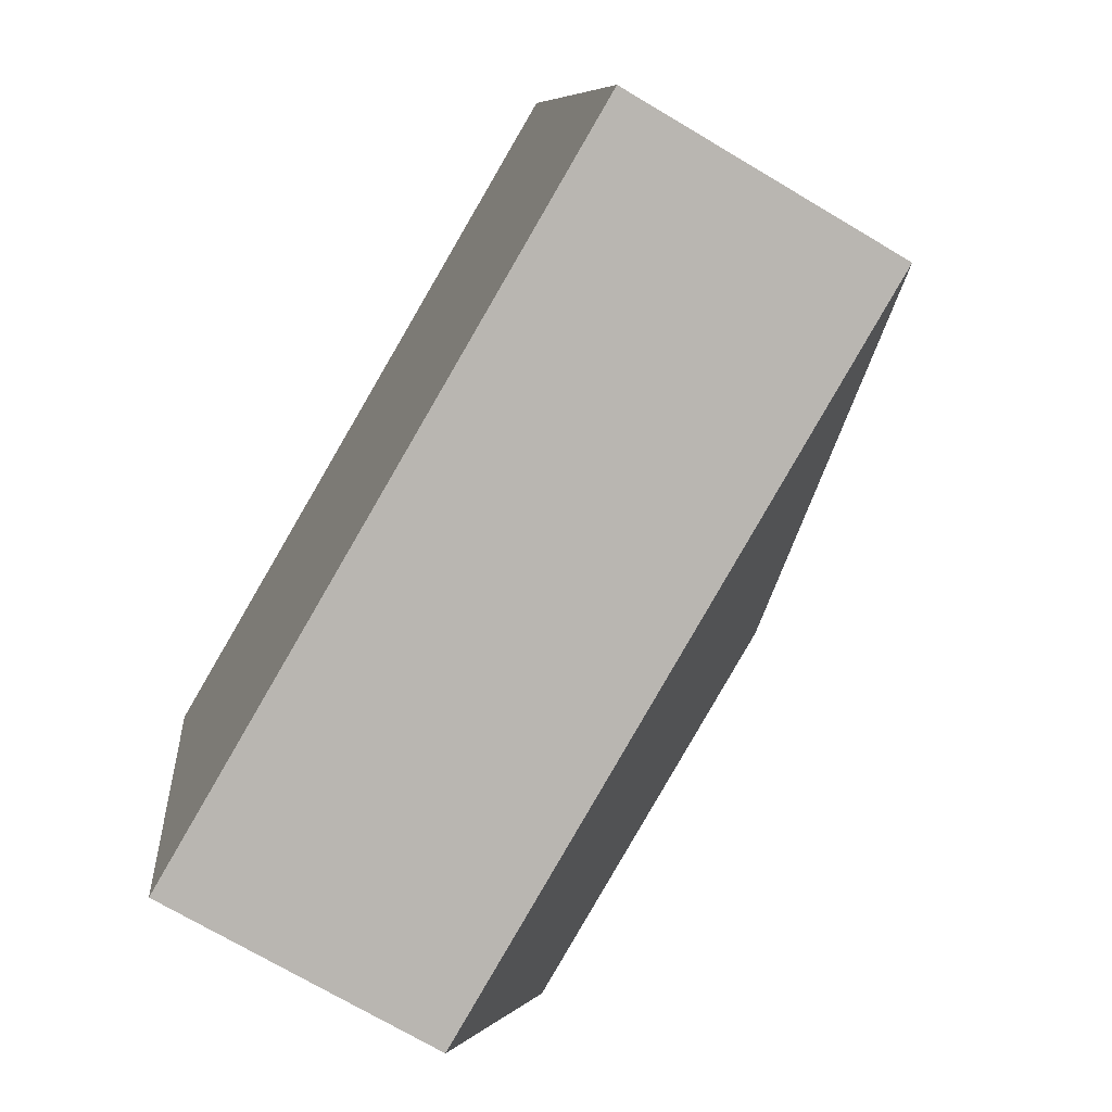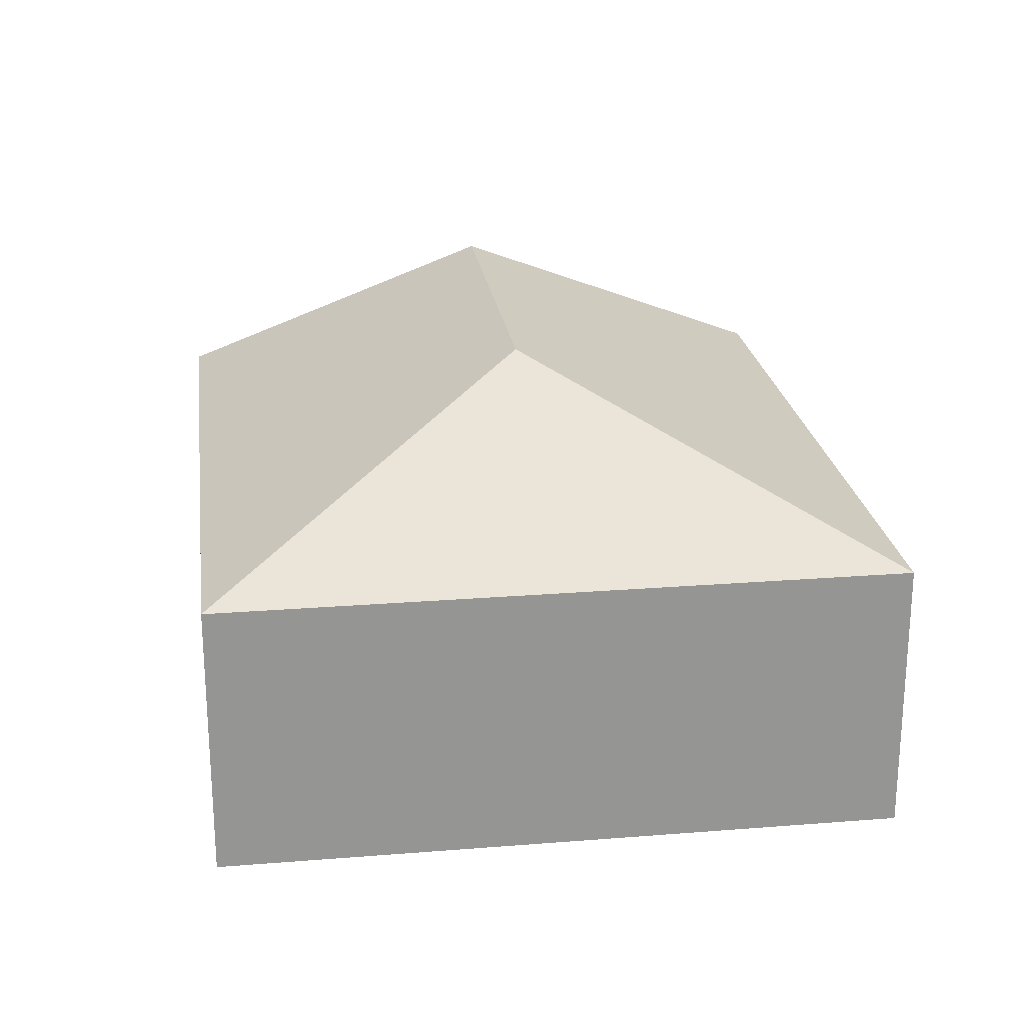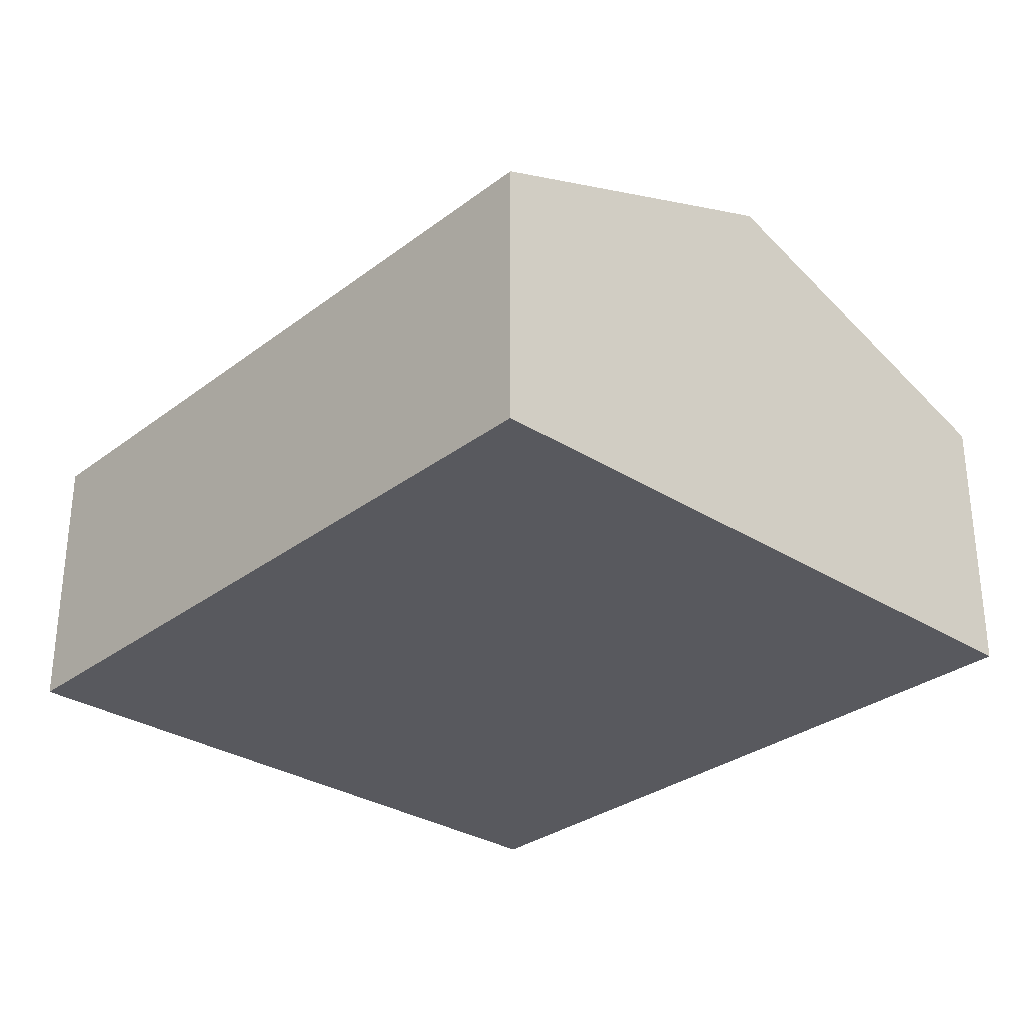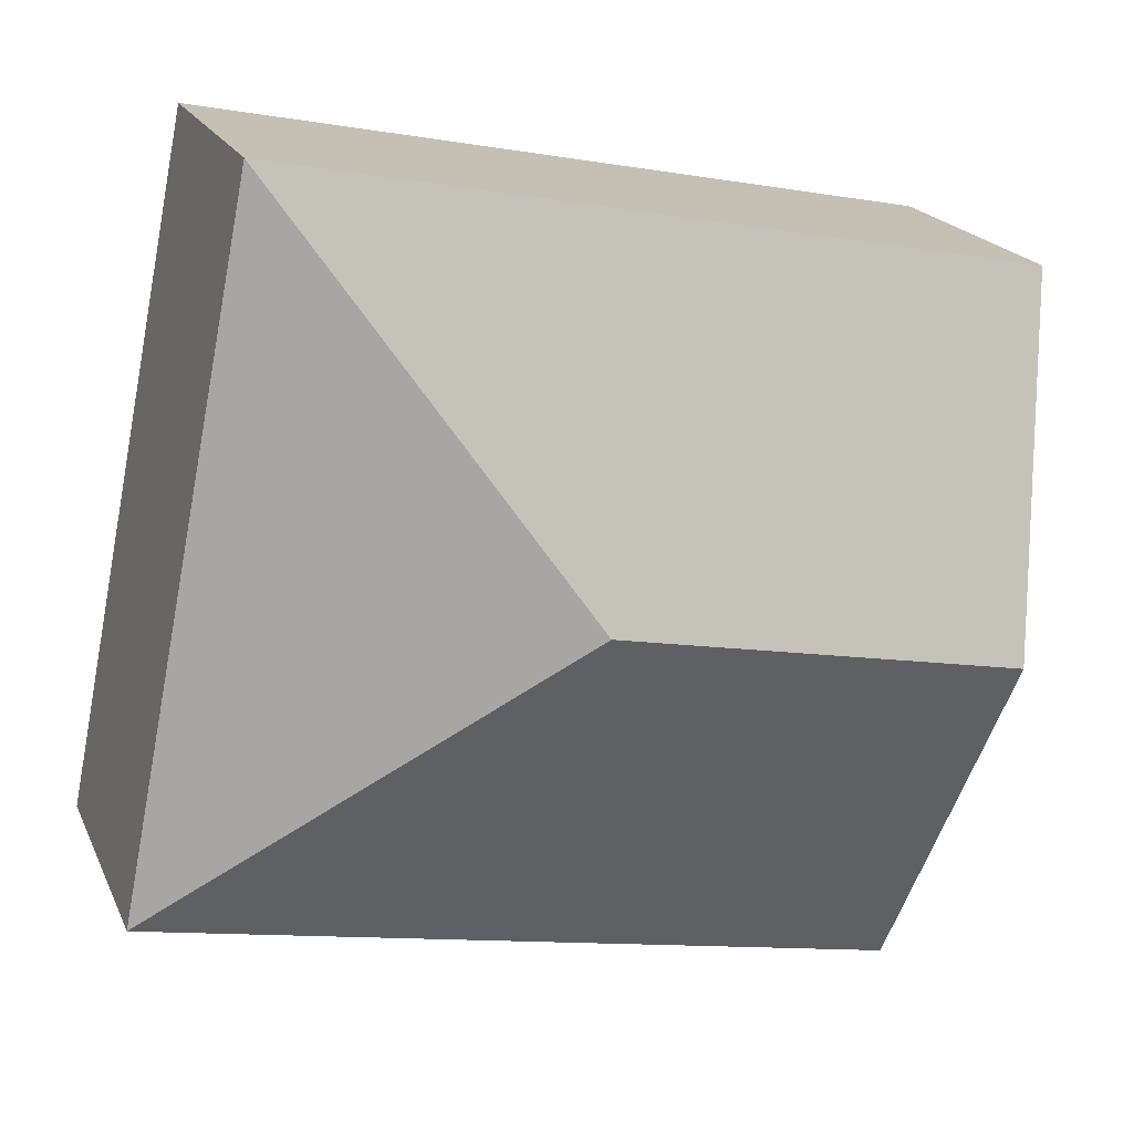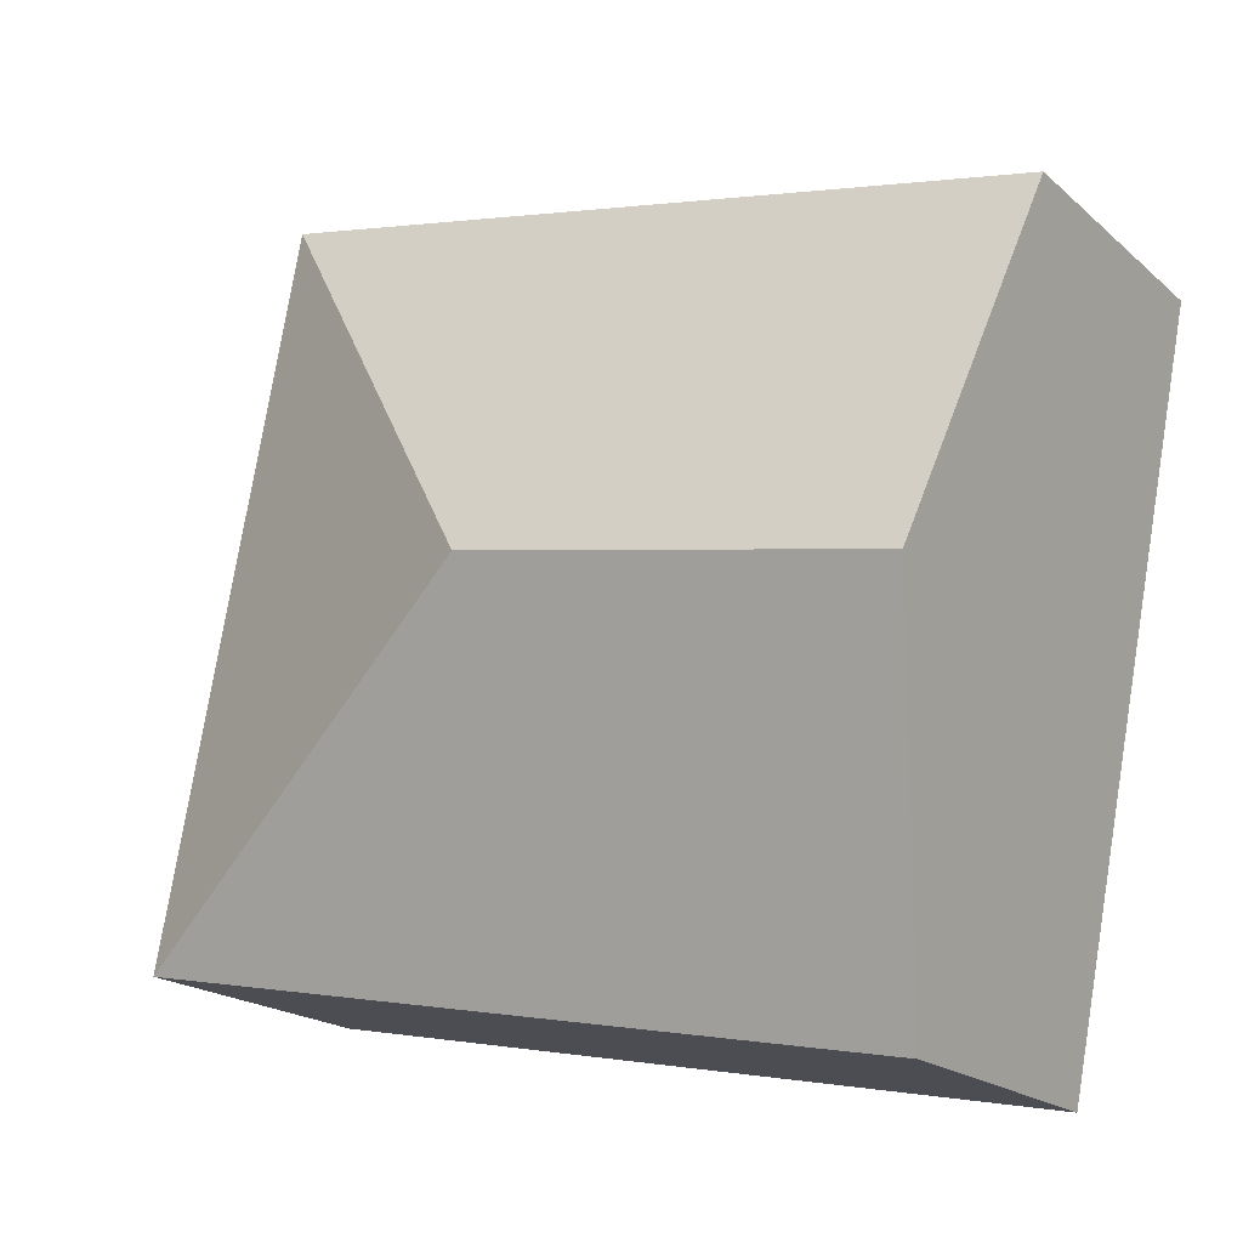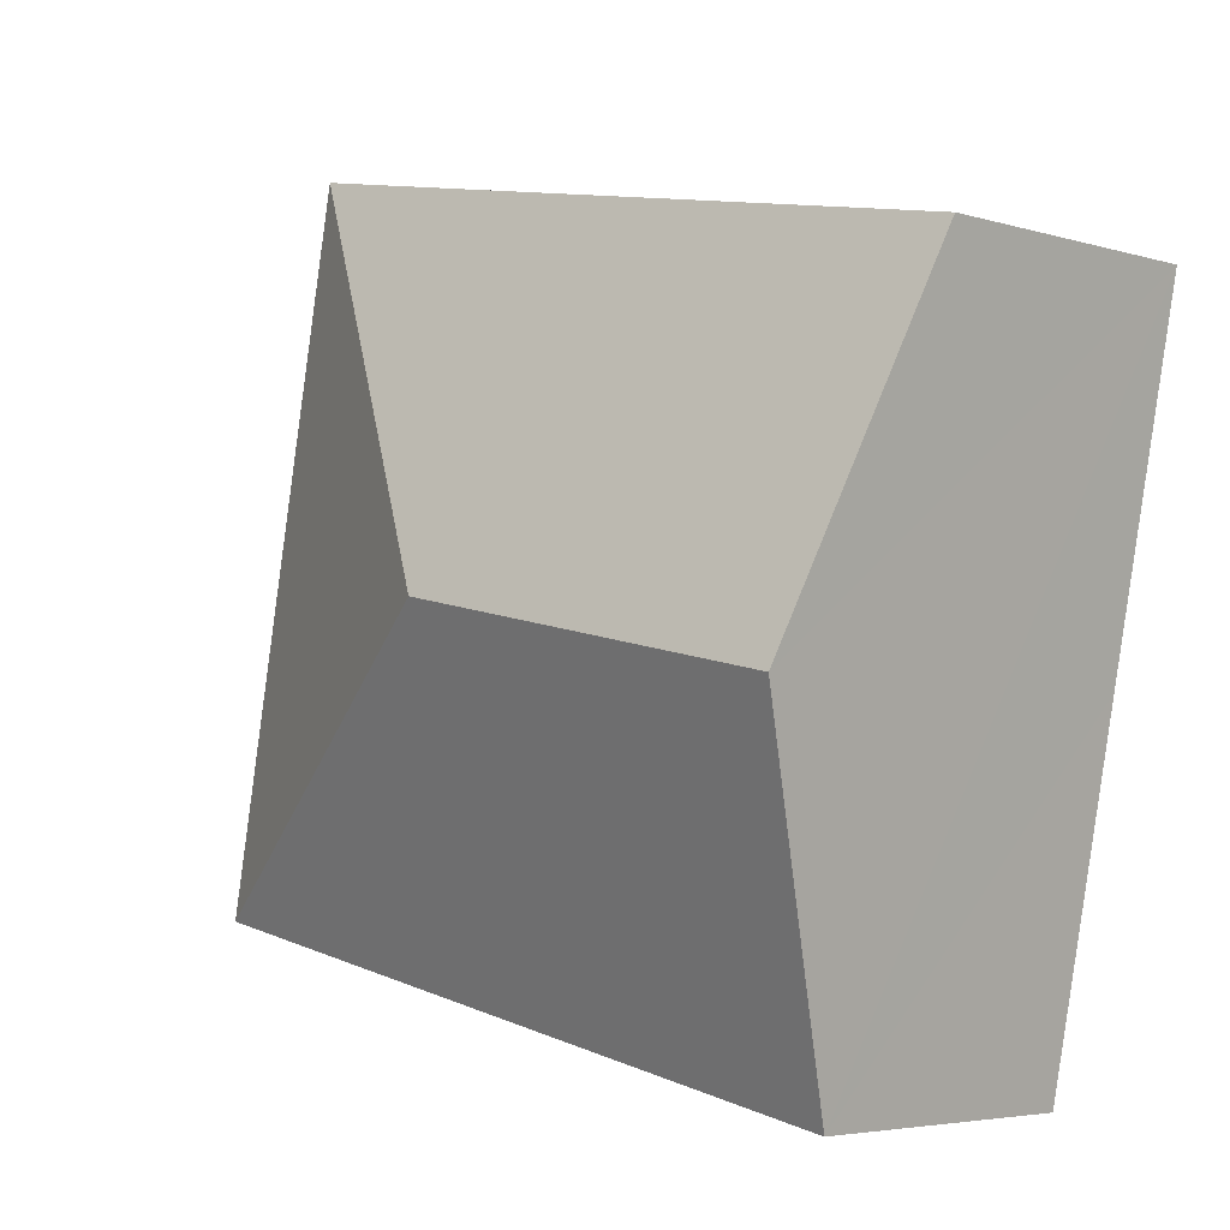
<metadata>
{"format":"obj","ext":"obj","renderer":"f3d","projection":"perspective","resolution":1024,"background":"white","views":[{"elev":-71.7,"azim":59.2,"up":"+Z"},{"elev":23.0,"azim":71.1,"up":"+Y"},{"elev":-30.4,"azim":-143.6,"up":"+Y"},{"elev":19.6,"azim":161.1,"up":"+Z"},{"elev":-19.0,"azim":-147.4,"up":"+Z"},{"elev":-4.5,"azim":-133.9,"up":"+Z"}]}
</metadata>
<code>
v  3.231 2.834 -1.816
v  0 1.928 1.181e-16
v  5.127 1.928 1.008
v  0.465 2.834 -2.361
v  6.056 1.928 -3.712
v  0.929 1.928 -4.721
v  0 0 0
v  5.127 -6.172e-17 1.008
v  6.056 2.273e-16 -3.712
v  0.929 2.891e-16 -4.721
v  0.465 1.446e-16 -2.361
g defaultobject
f 1 2 3
f 2 1 4
f 1 3 5
f 4 5 6
f 5 4 1
f 7 3 2
f 3 7 8
f 8 5 3
f 5 8 9
f 9 6 5
f 6 9 10
f 4 7 2
f 7 4 6
f 7 6 11
f 11 6 10
f 11 8 7
f 8 11 9
f 9 11 10

</code>
